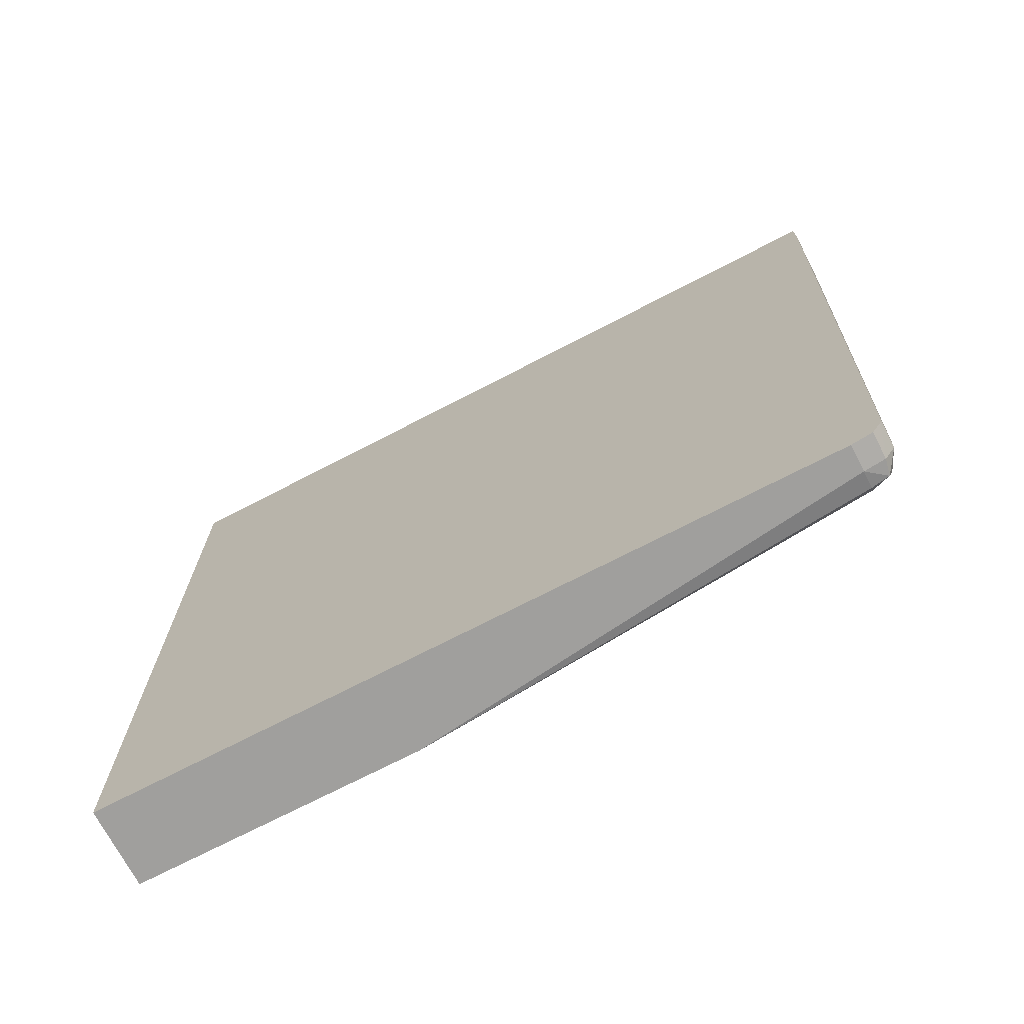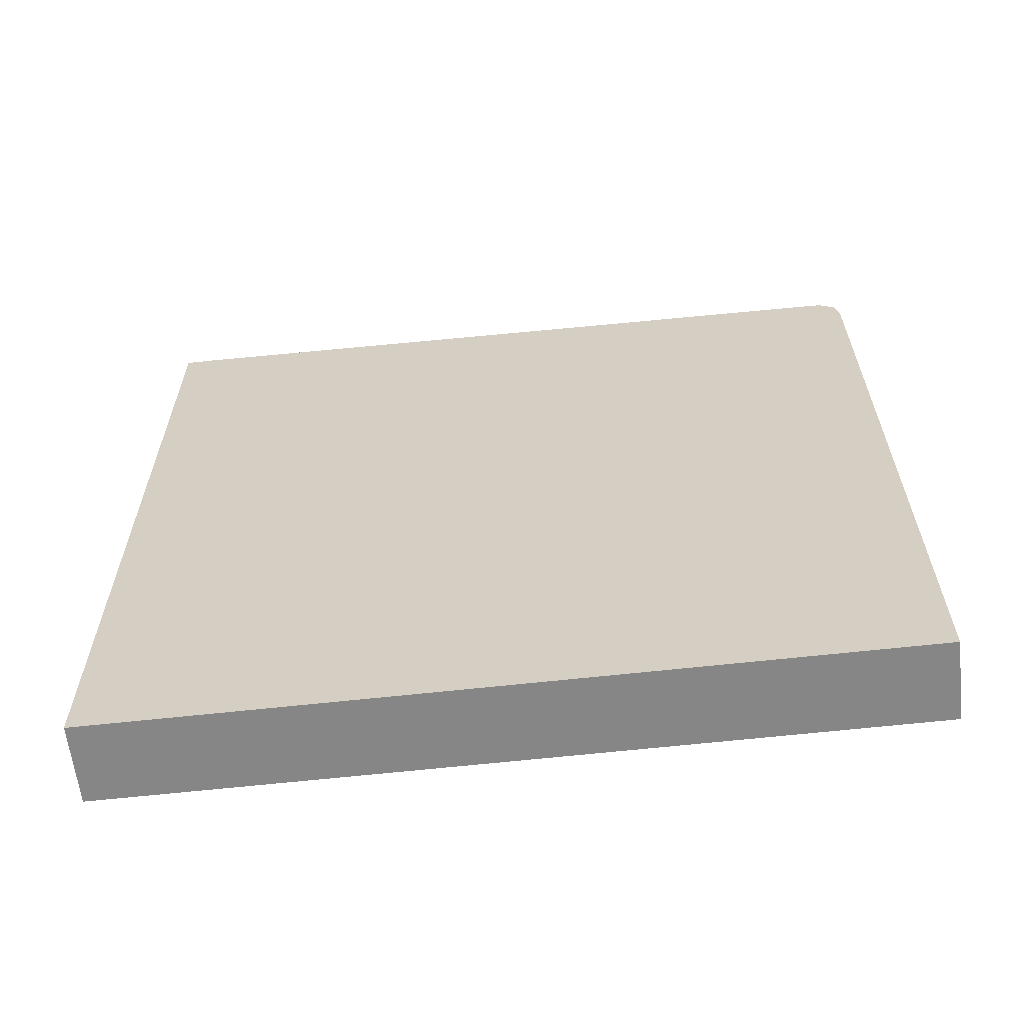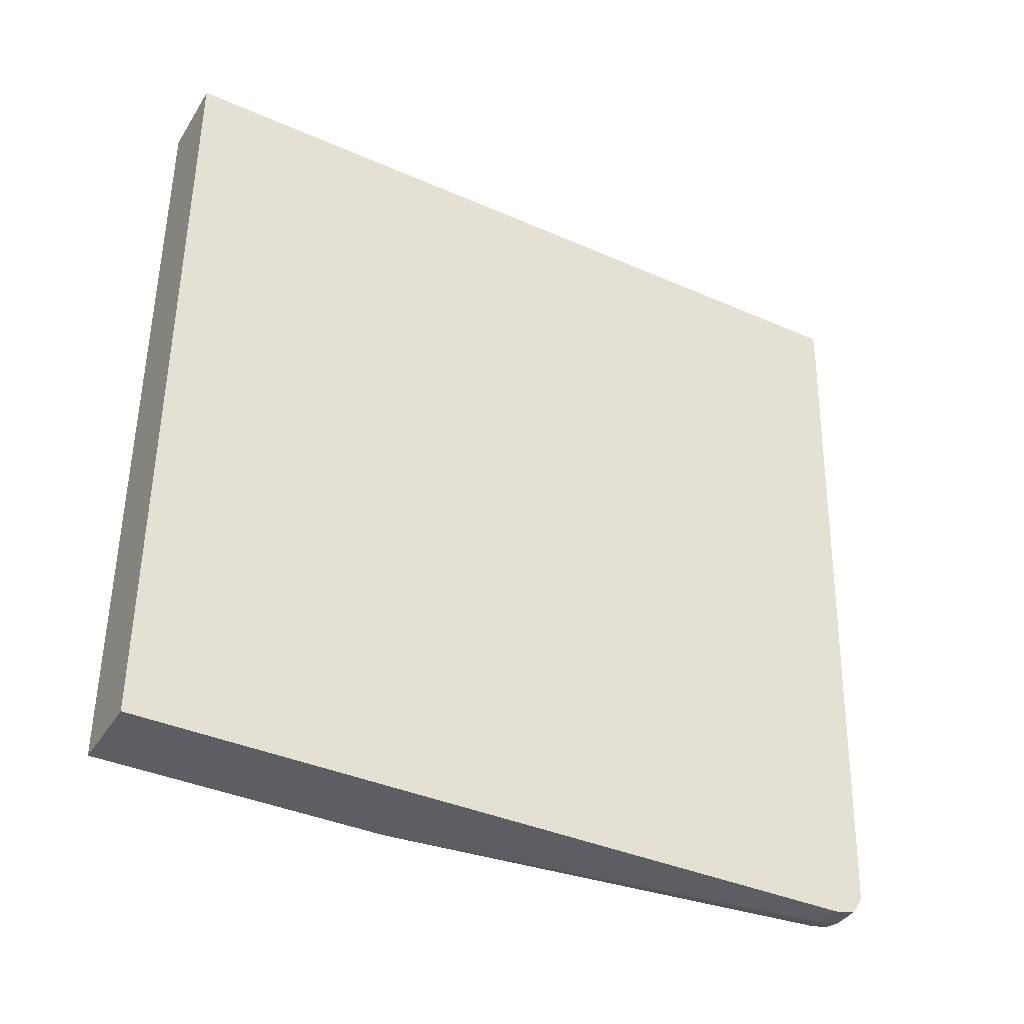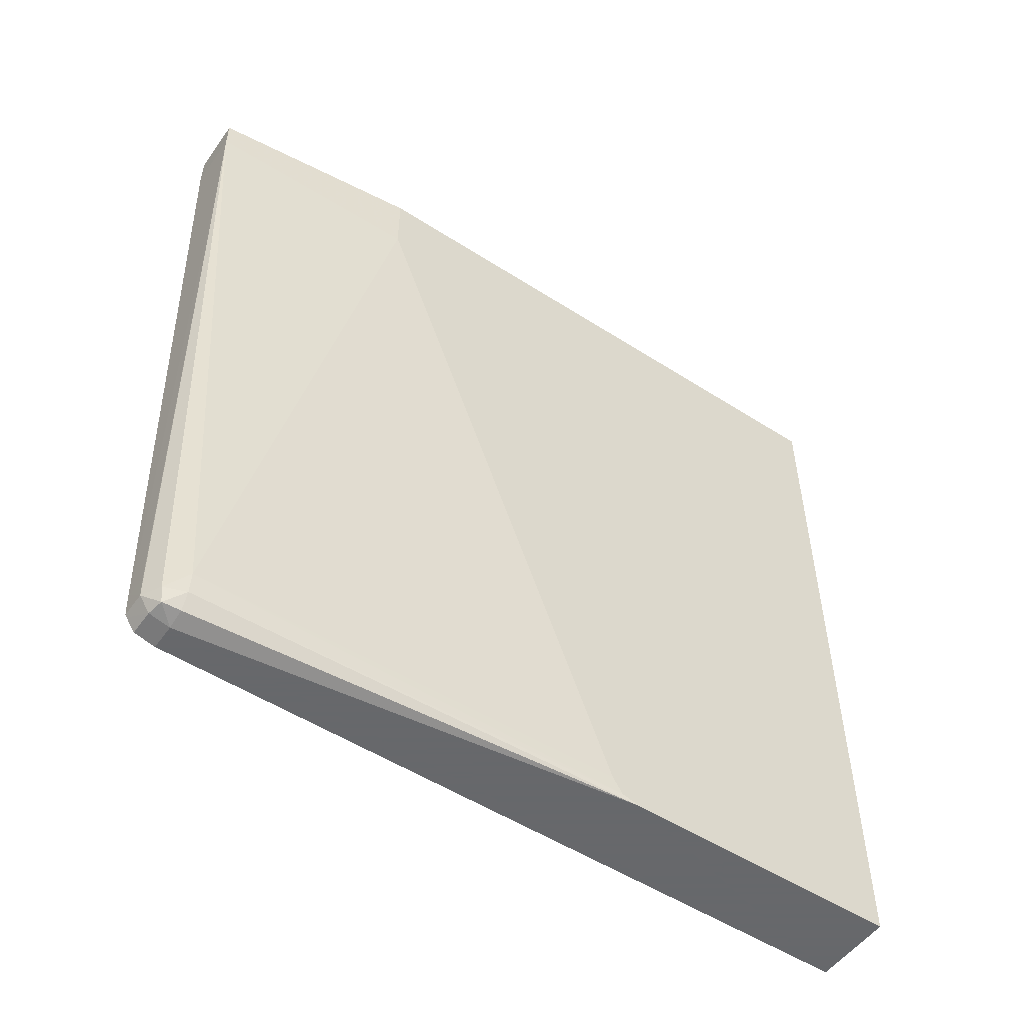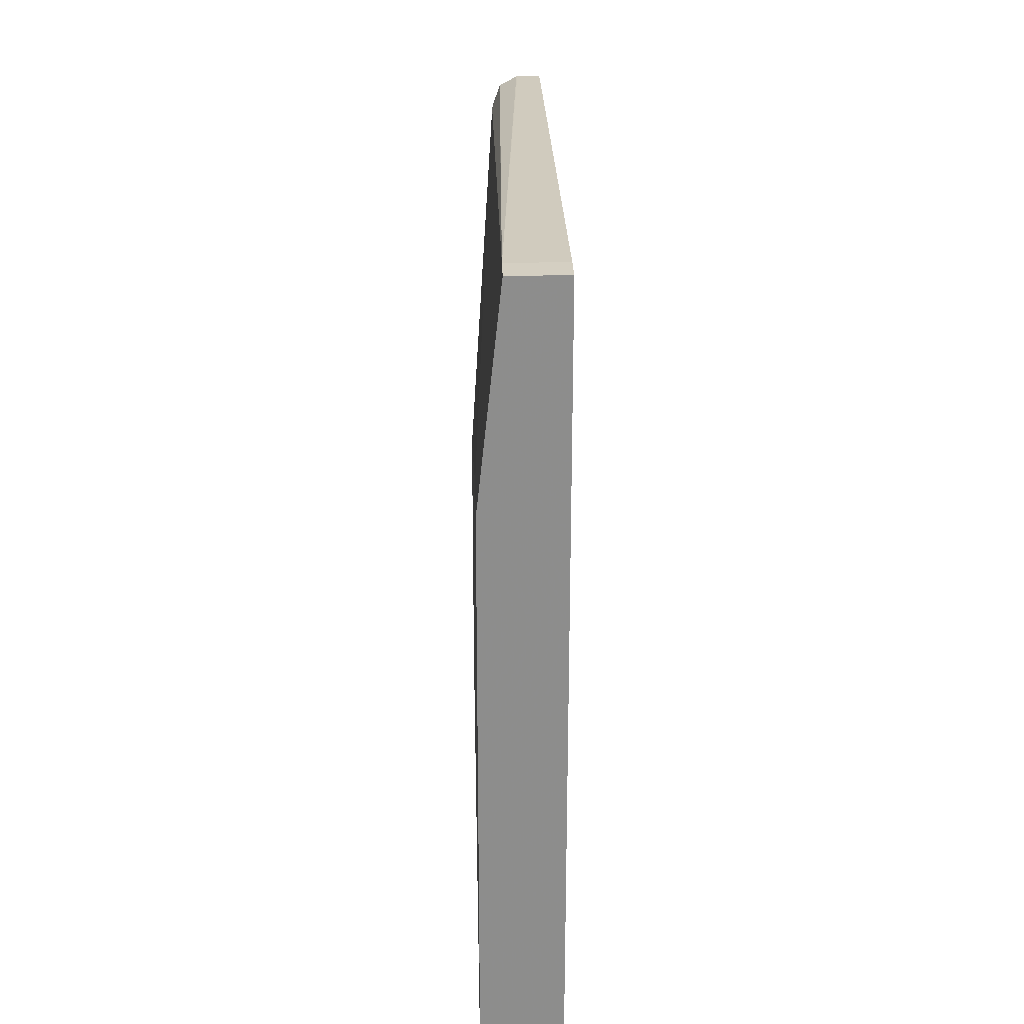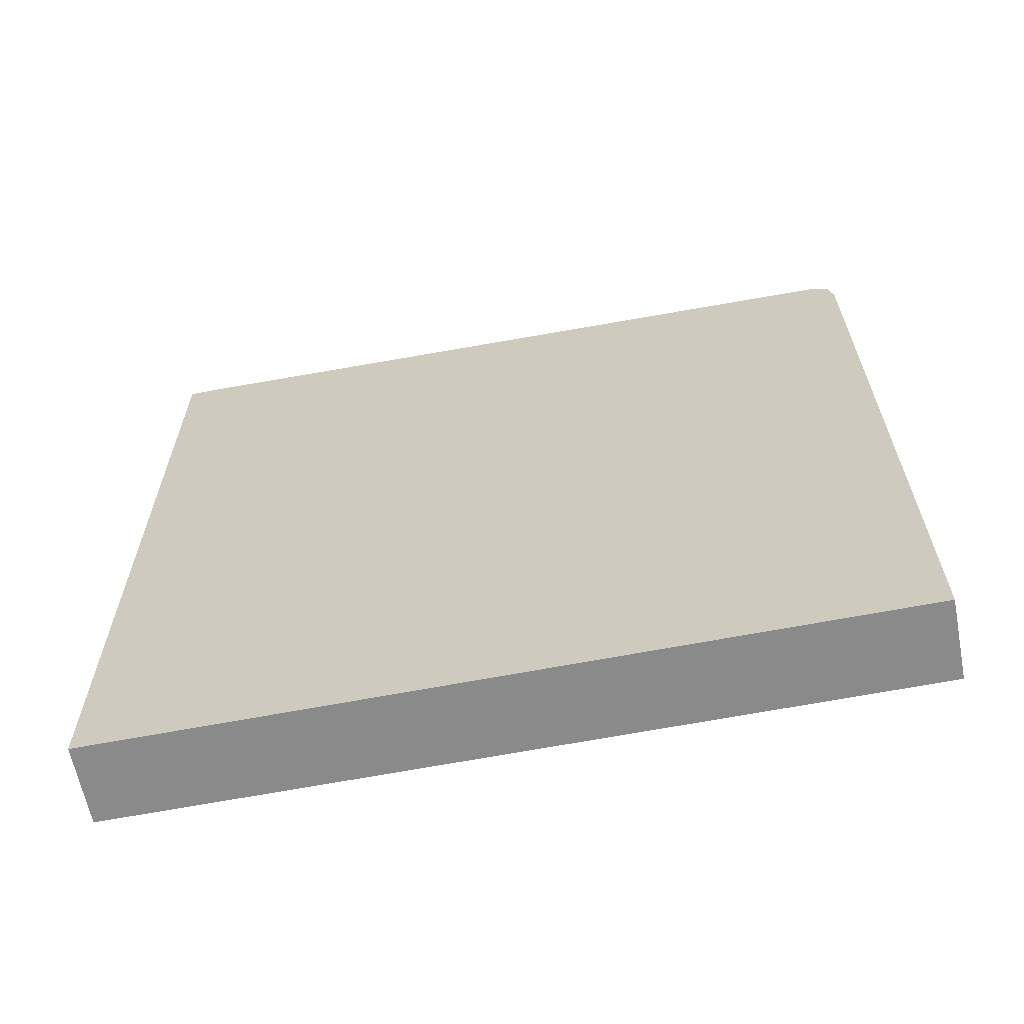
<metadata>
{"format":"obj","ext":"obj","renderer":"f3d","projection":"perspective","resolution":1024,"background":"white","views":[{"elev":-71.3,"azim":117.5,"up":"+Z"},{"elev":-62.0,"azim":96.5,"up":"+Y"},{"elev":-38.4,"azim":61.0,"up":"+Z"},{"elev":-52.3,"azim":-124.7,"up":"+Z"},{"elev":25.6,"azim":-1.4,"up":"+Y"},{"elev":-63.4,"azim":101.1,"up":"+Y"}]}
</metadata>
<code>
v -0.1378 0.2833 0.1883
v -0.1378 0.2833 0.1813
v -0.1503 0.2833 0.1883
v -0.1378 0.1086 0.1883
v -0.1443 0.2833 0.1813
v -0.1378 0.2777 0.02479
v -0.1503 0.2833 0.1813
v -0.1554 0.2364 0.1883
v -0.1554 0.1086 0.1883
v -0.1378 0.1086 0.01529
v -0.1385 0.2777 0.02479
v -0.1378 0.2775 0.01983
v -0.1435 0.2777 0.02479
v -0.1435 0.2775 0.01983
v -0.1476 0.2752 0.01983
v -0.1478 0.2753 0.02479
v -0.1496 0.2705 0.02479
v -0.1554 0.2364 0.173
v -0.1554 0.1086 0.01529
v -0.1378 0.2705 0.01529
v -0.1385 0.2775 0.01983
v -0.1378 0.2771 0.01928
v -0.1435 0.2752 0.01632
v -0.147 0.2744 0.01666
v -0.1493 0.2705 0.01983
v -0.1554 0.1754 0.01632
v -0.1554 0.1777 0.01972
v -0.1554 0.1713 0.01529
v -0.1435 0.2705 0.01529
v -0.1378 0.2752 0.01632
v -0.1475 0.2705 0.01632
f 1 2 5
f 1 5 7
f 1 7 3
f 1 3 8
f 1 8 9
f 1 9 4
f 1 4 10
f 1 10 20
f 1 20 30
f 1 30 22
f 1 22 12
f 1 12 6
f 1 6 2
f 2 6 11
f 2 11 5
f 3 7 18
f 3 18 8
f 4 9 19
f 4 19 10
f 5 11 7
f 6 12 21
f 6 21 11
f 7 11 13
f 7 13 14
f 7 14 15
f 7 15 16
f 7 16 17
f 7 17 18
f 8 18 27
f 8 27 26
f 8 26 28
f 8 28 19
f 8 19 9
f 10 19 28
f 10 28 29
f 10 29 20
f 11 21 14
f 11 14 13
f 12 22 21
f 14 21 23
f 14 23 24
f 14 24 15
f 15 24 25
f 15 25 17
f 15 17 16
f 17 25 26
f 17 26 27
f 17 27 18
f 20 29 23
f 20 23 30
f 21 22 23
f 22 30 23
f 23 29 24
f 24 29 31
f 24 31 25
f 25 31 28
f 25 28 26
f 28 31 29

</code>
